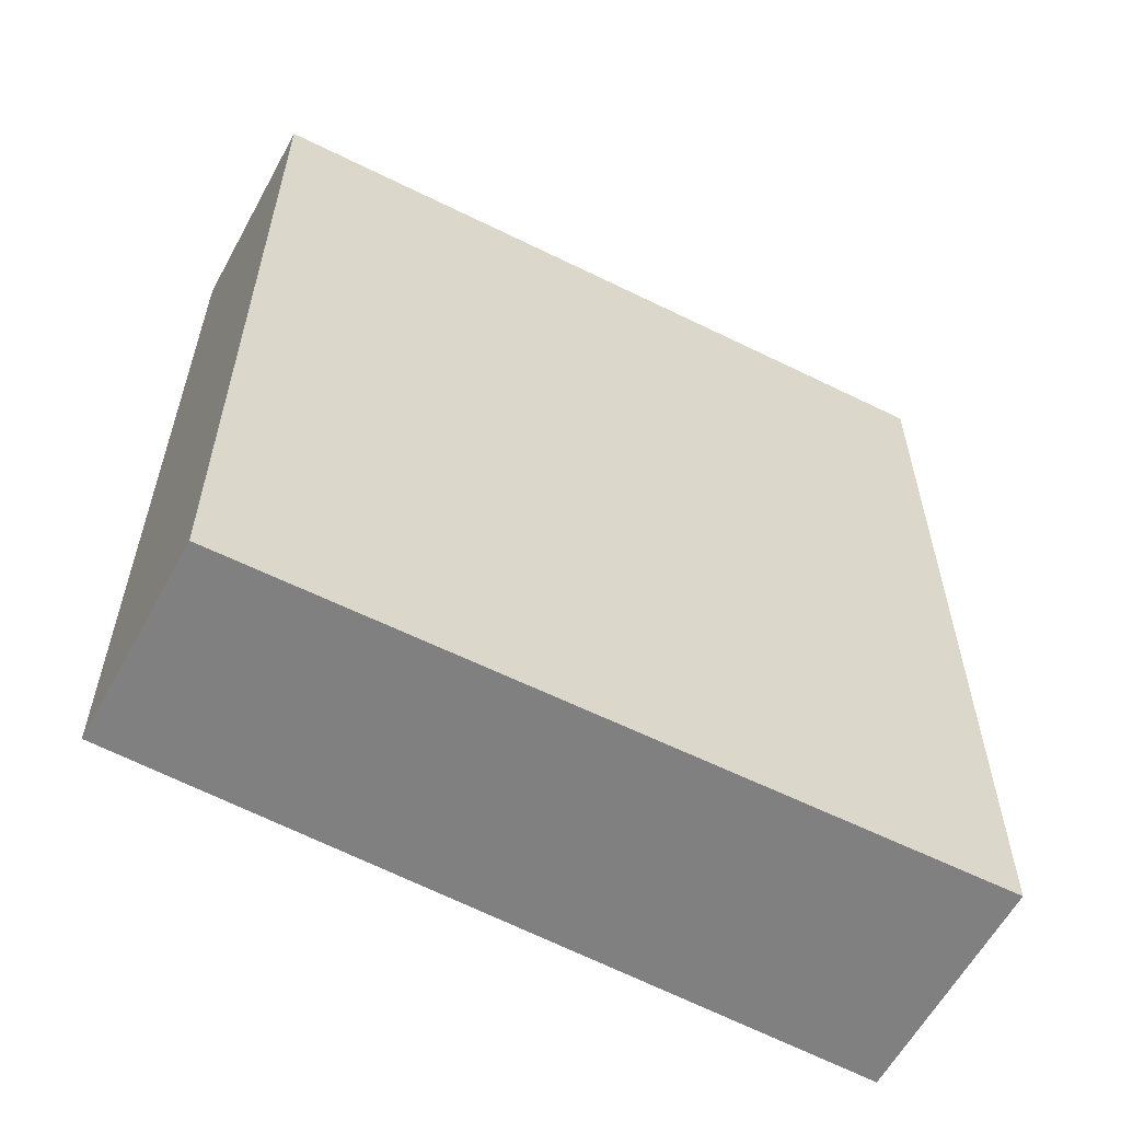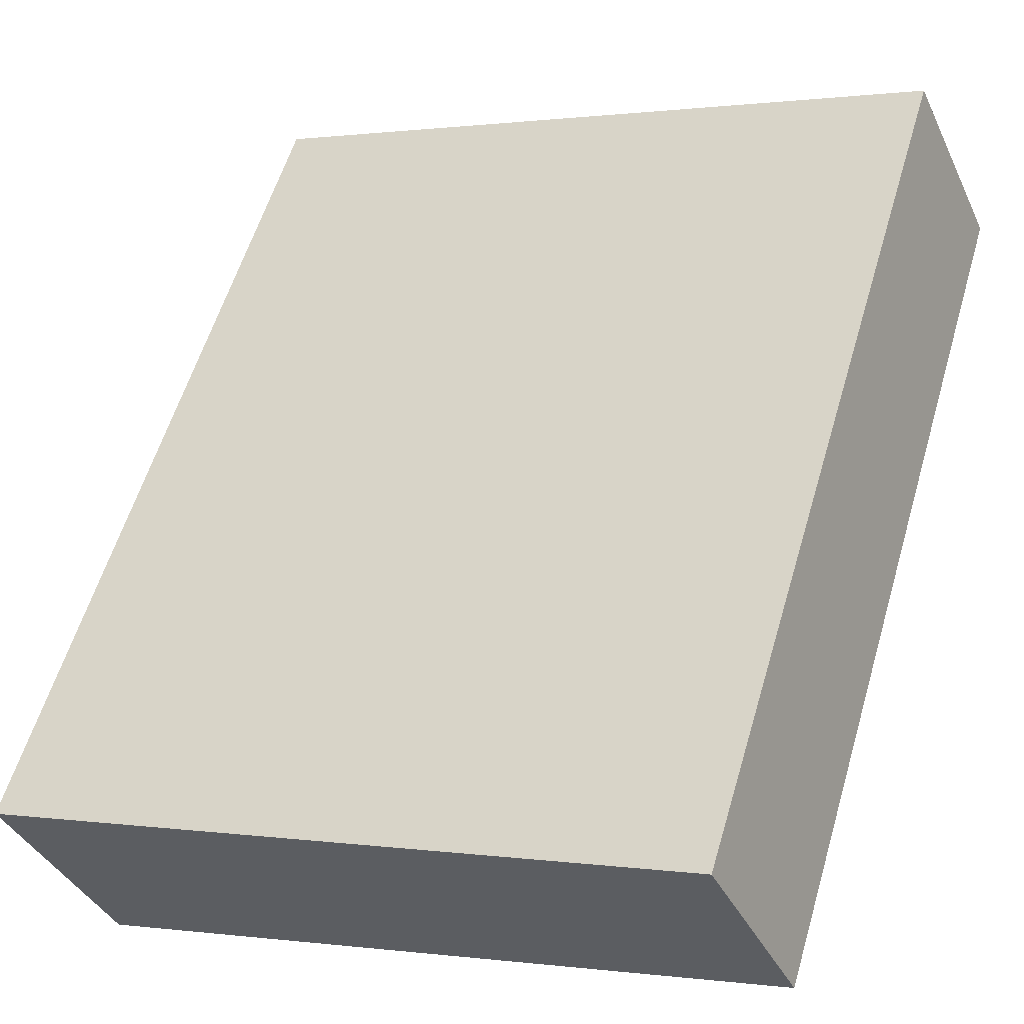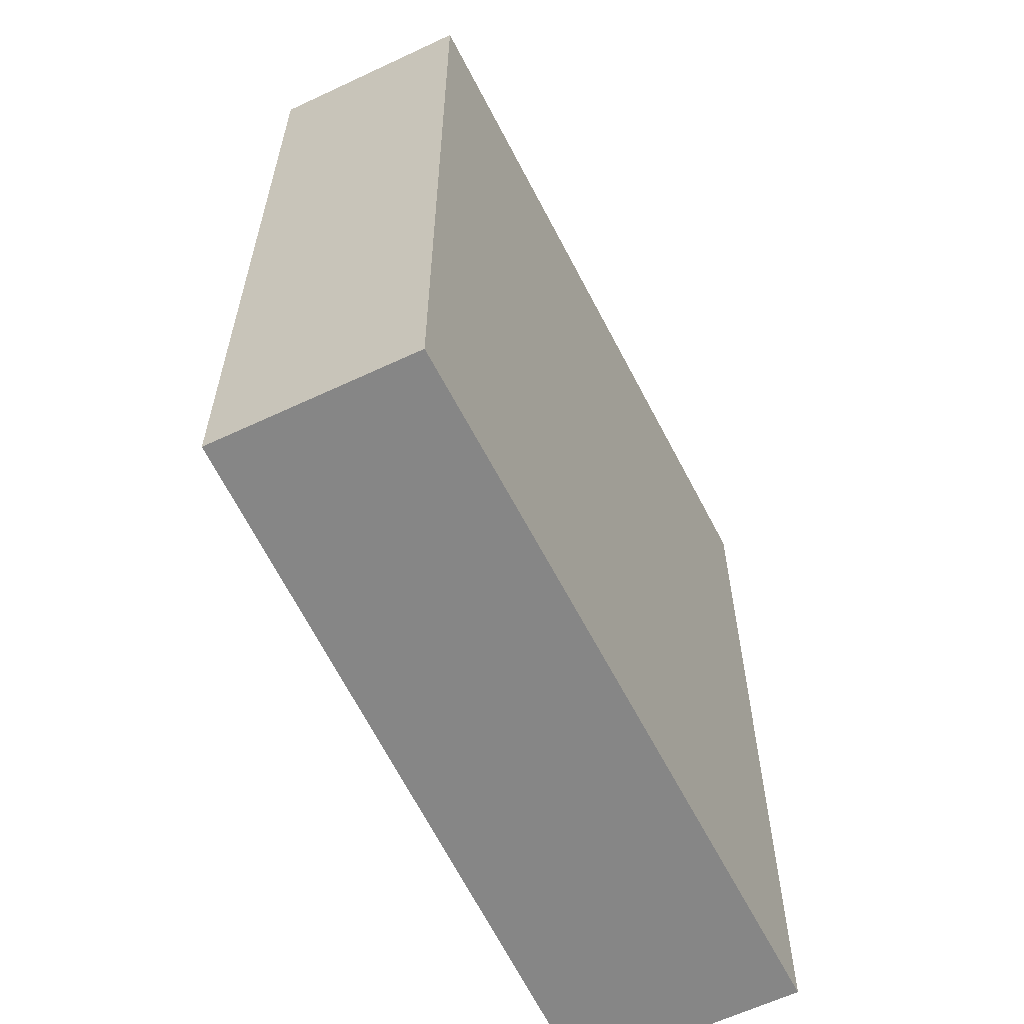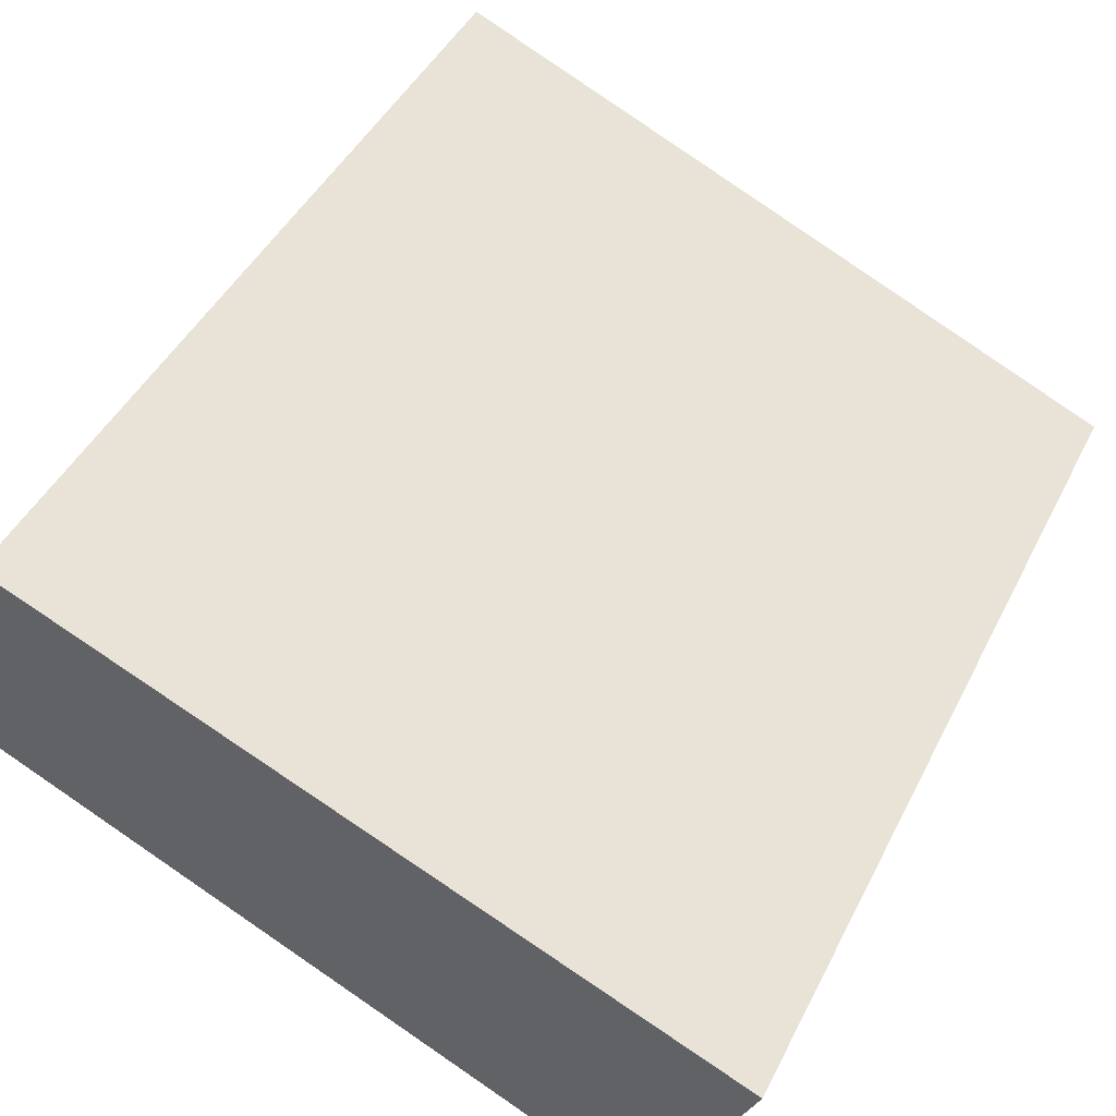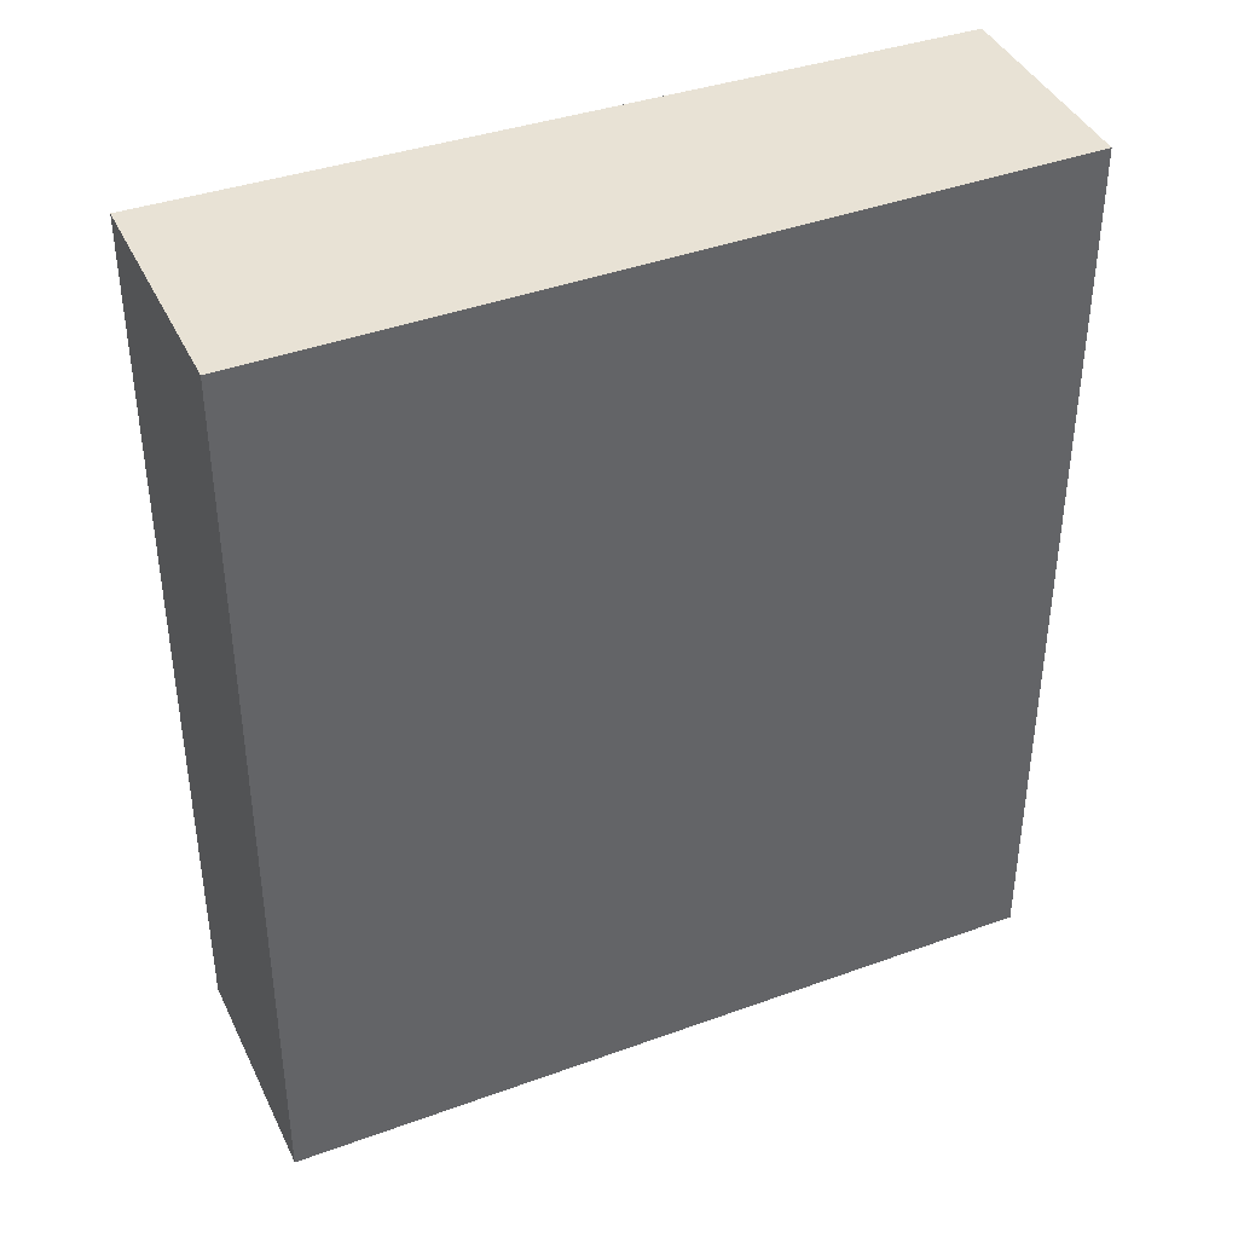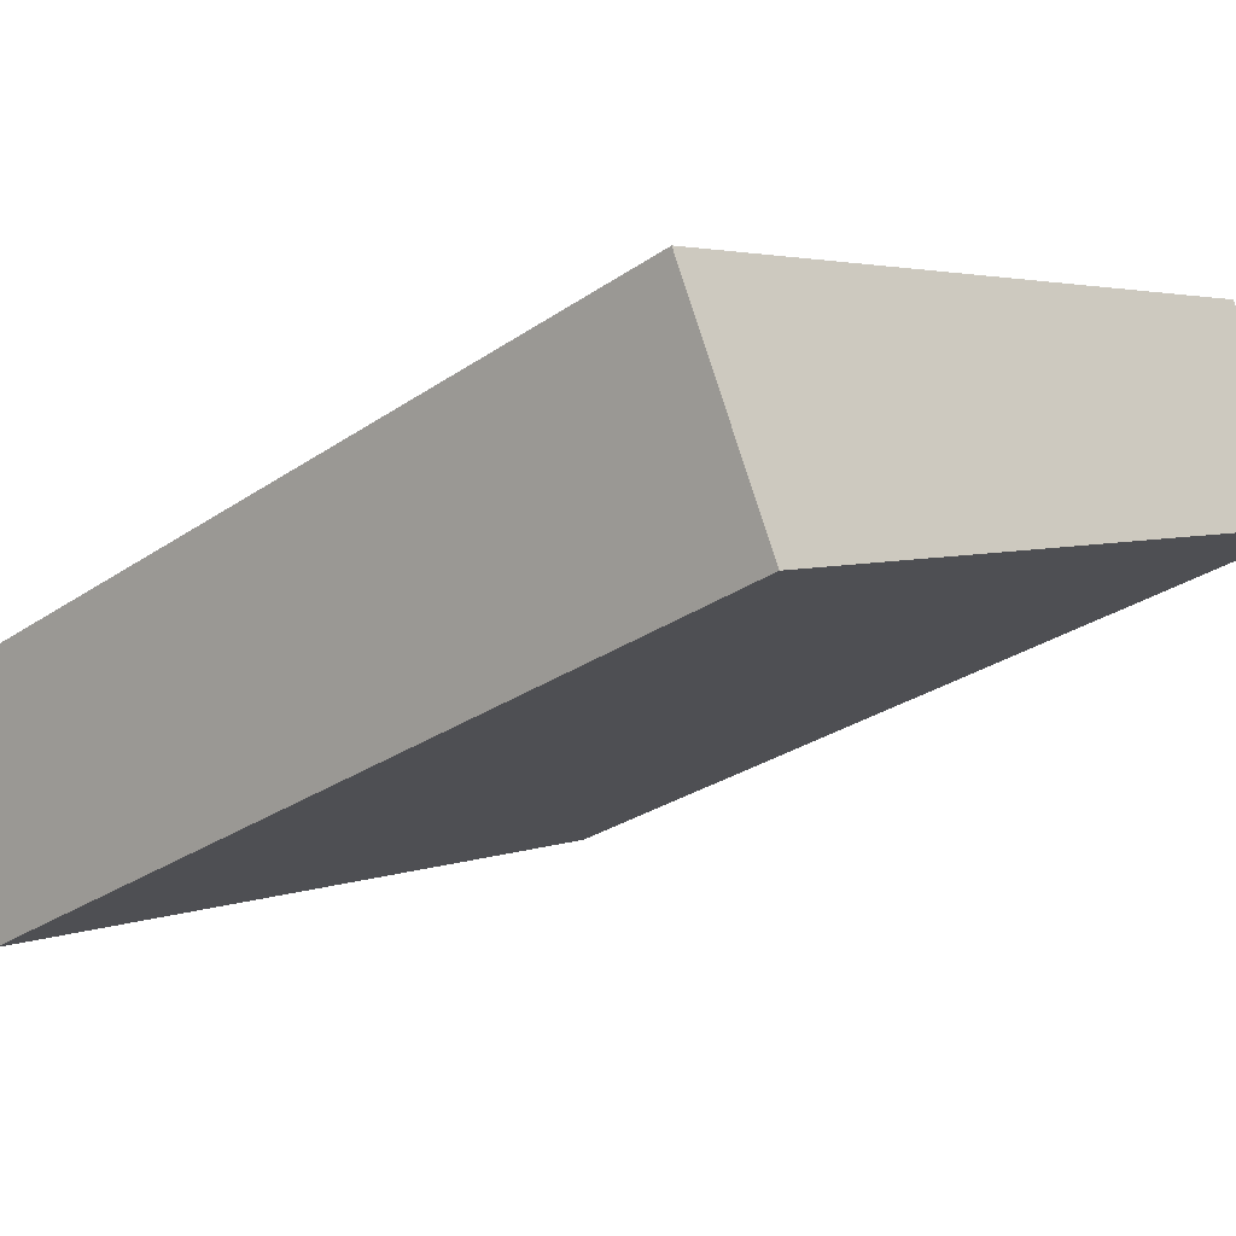
<metadata>
{"format":"obj","ext":"obj","renderer":"f3d","projection":"perspective","resolution":1024,"background":"white","views":[{"elev":-60.2,"azim":-3.5,"up":"+Y"},{"elev":57.8,"azim":-163.6,"up":"+Z"},{"elev":-62.0,"azim":-39.4,"up":"+Y"},{"elev":44.4,"azim":25.3,"up":"+Z"},{"elev":40.9,"azim":-178.9,"up":"+Y"},{"elev":-29.0,"azim":135.3,"up":"+Z"}]}
</metadata>
<code>
v  0 2.847 1.743e-16
v  2.497 2.847 -0.354
v  2.186 2.847 -1.024
v  0.283 2.847 0.604
v  2.497 2.168e-17 -0.354
v  2.186 6.27e-17 -1.024
v  0 0 0
v  0.283 -3.698e-17 0.604
g defaultobject
f 1 2 3
f 2 1 4
f 5 3 2
f 3 5 6
f 6 1 3
f 1 6 7
f 7 4 1
f 4 7 8
f 8 2 4
f 2 8 5
f 8 6 5
f 6 8 7

</code>
